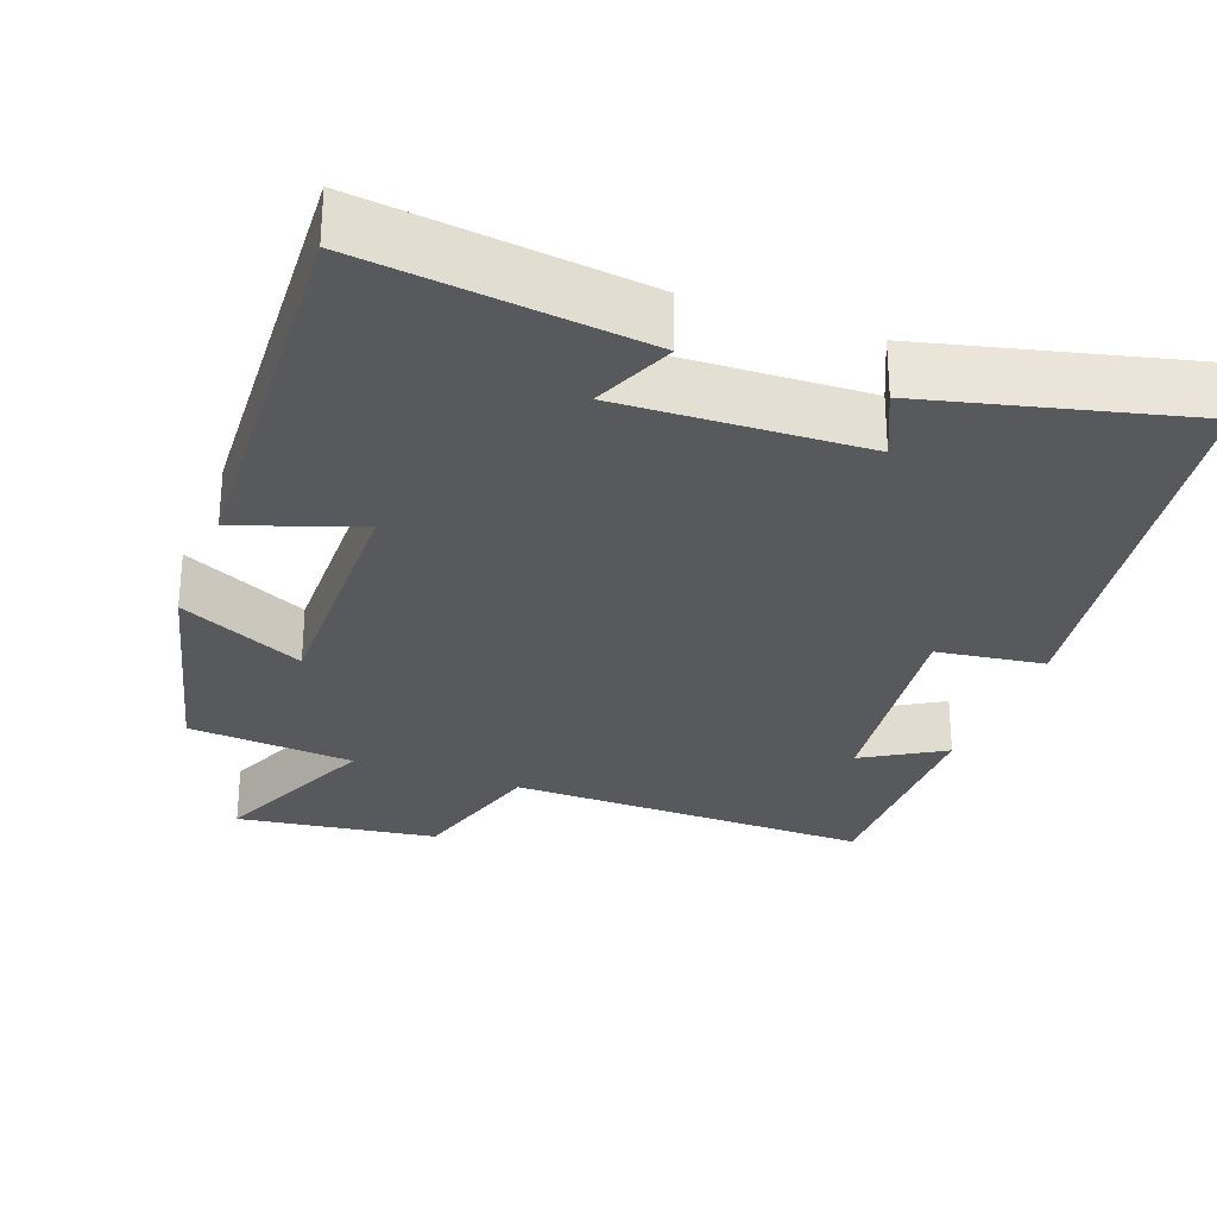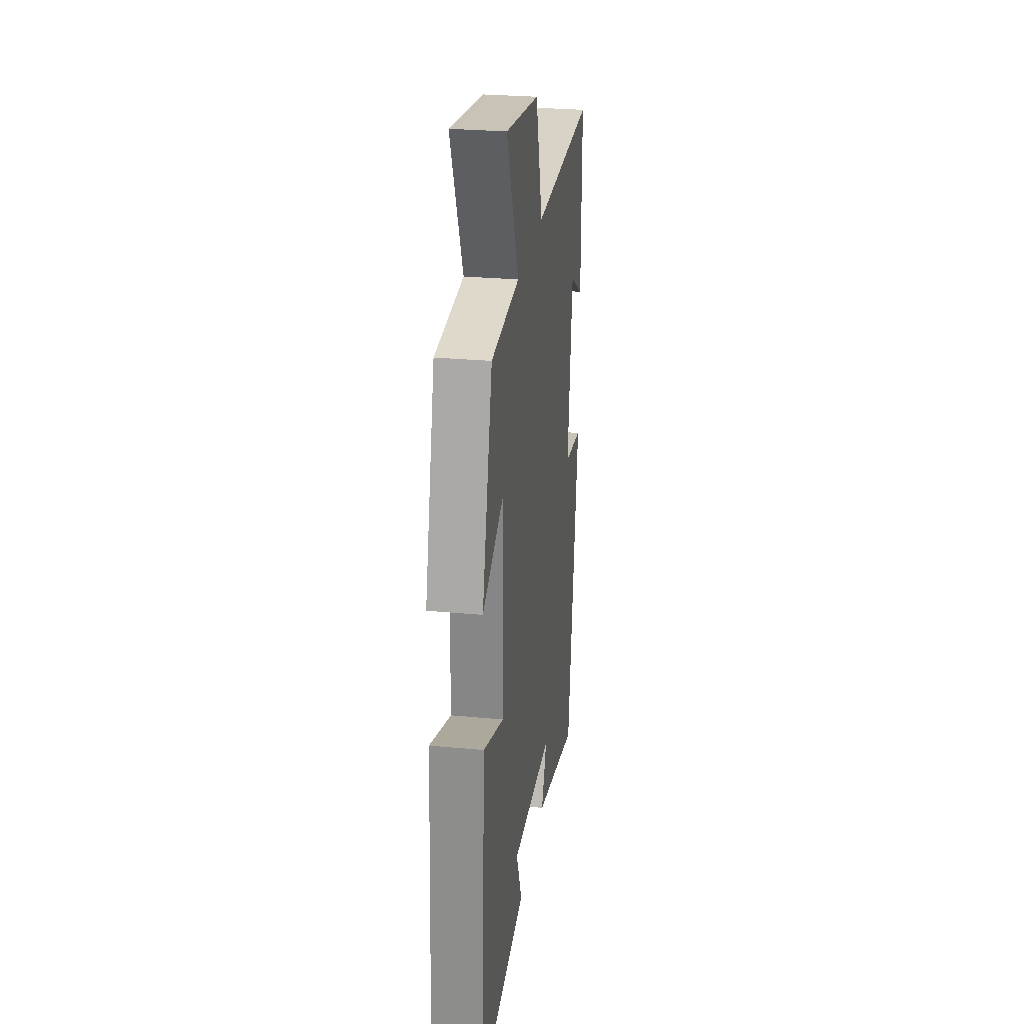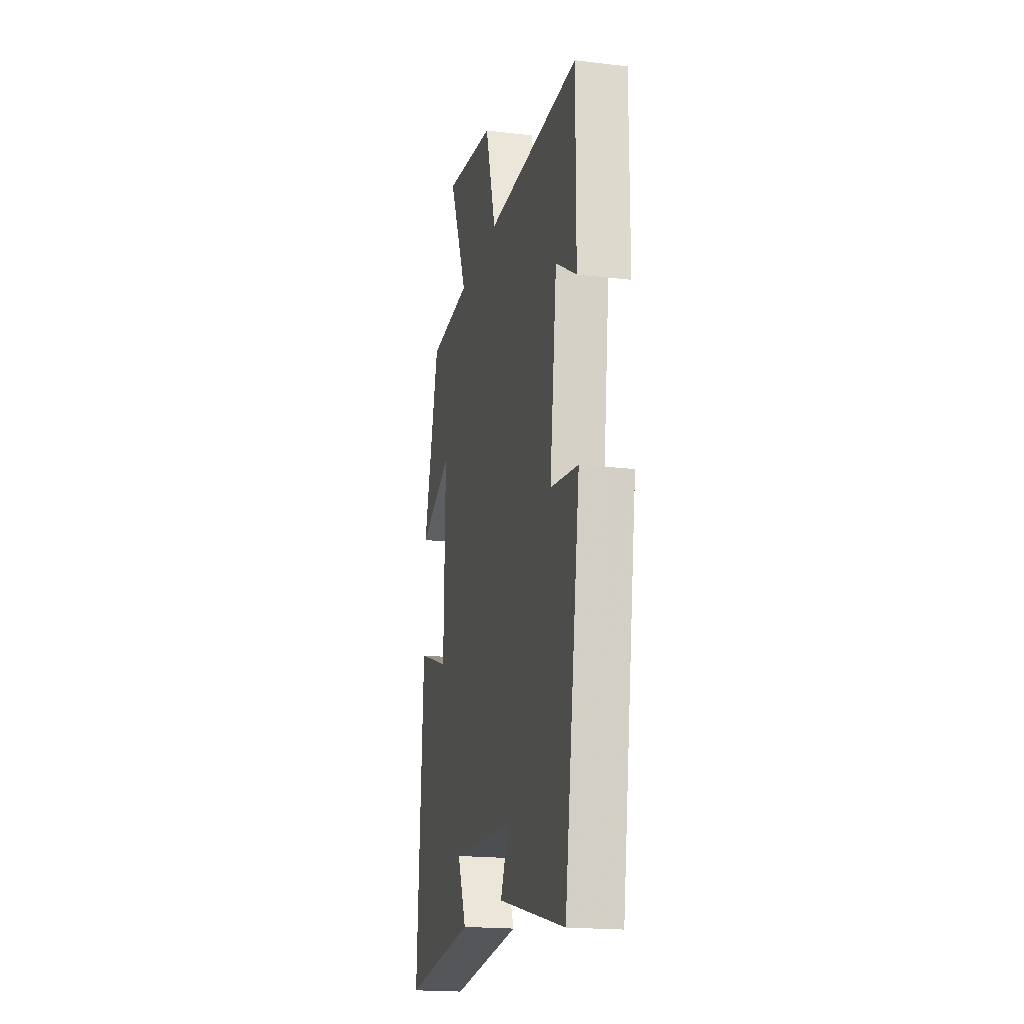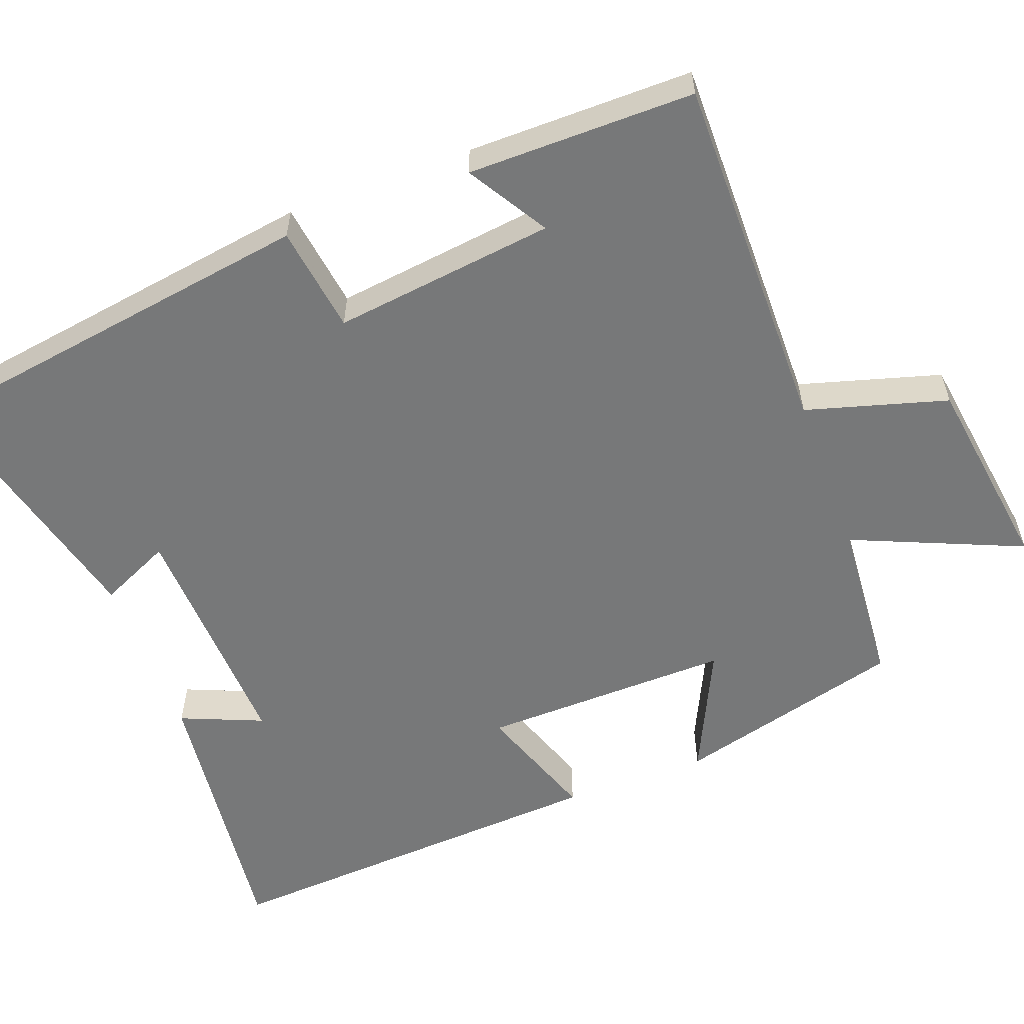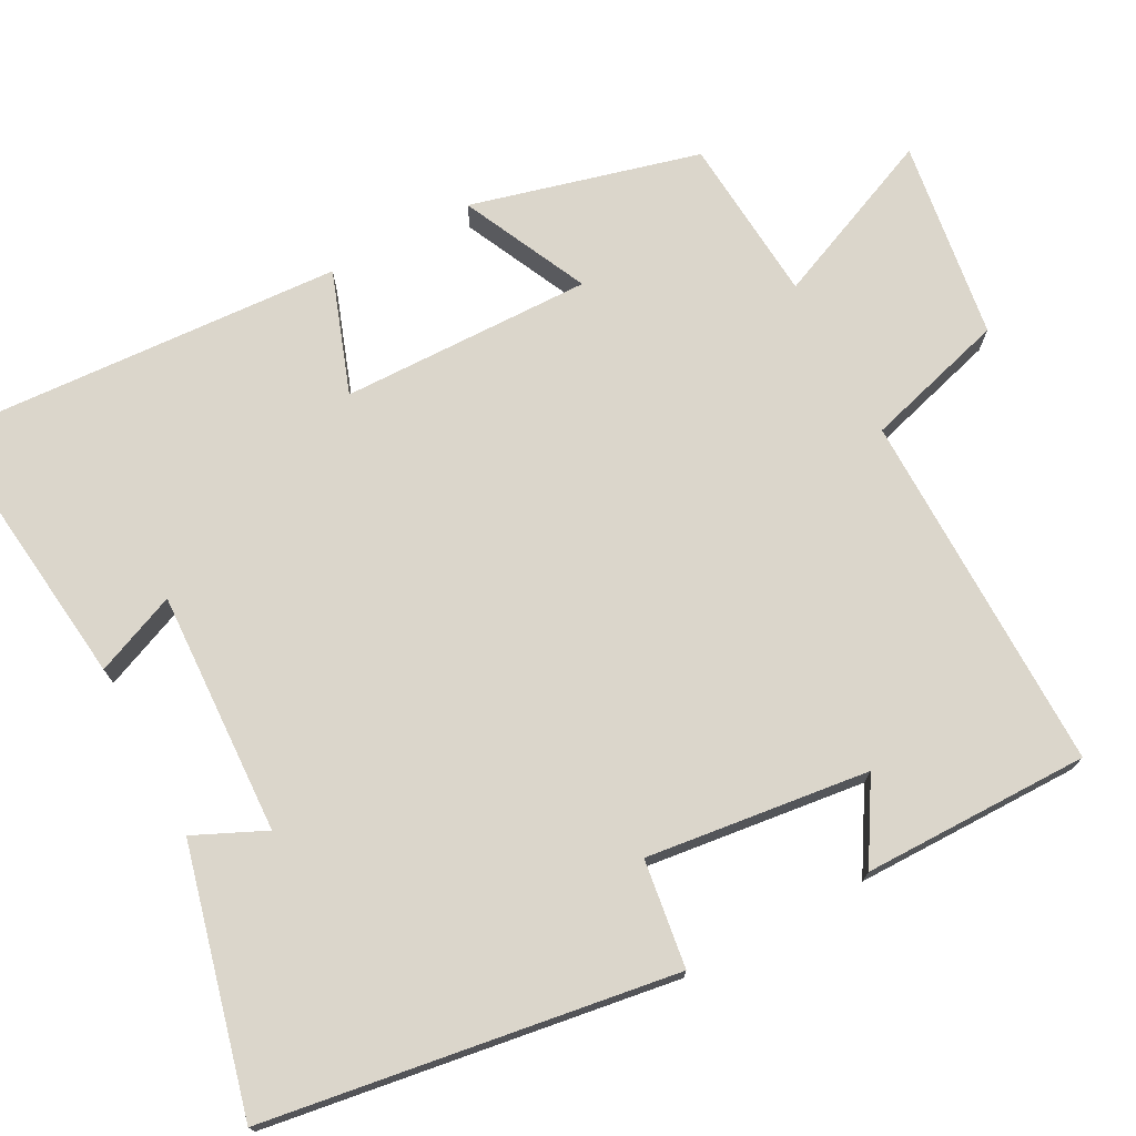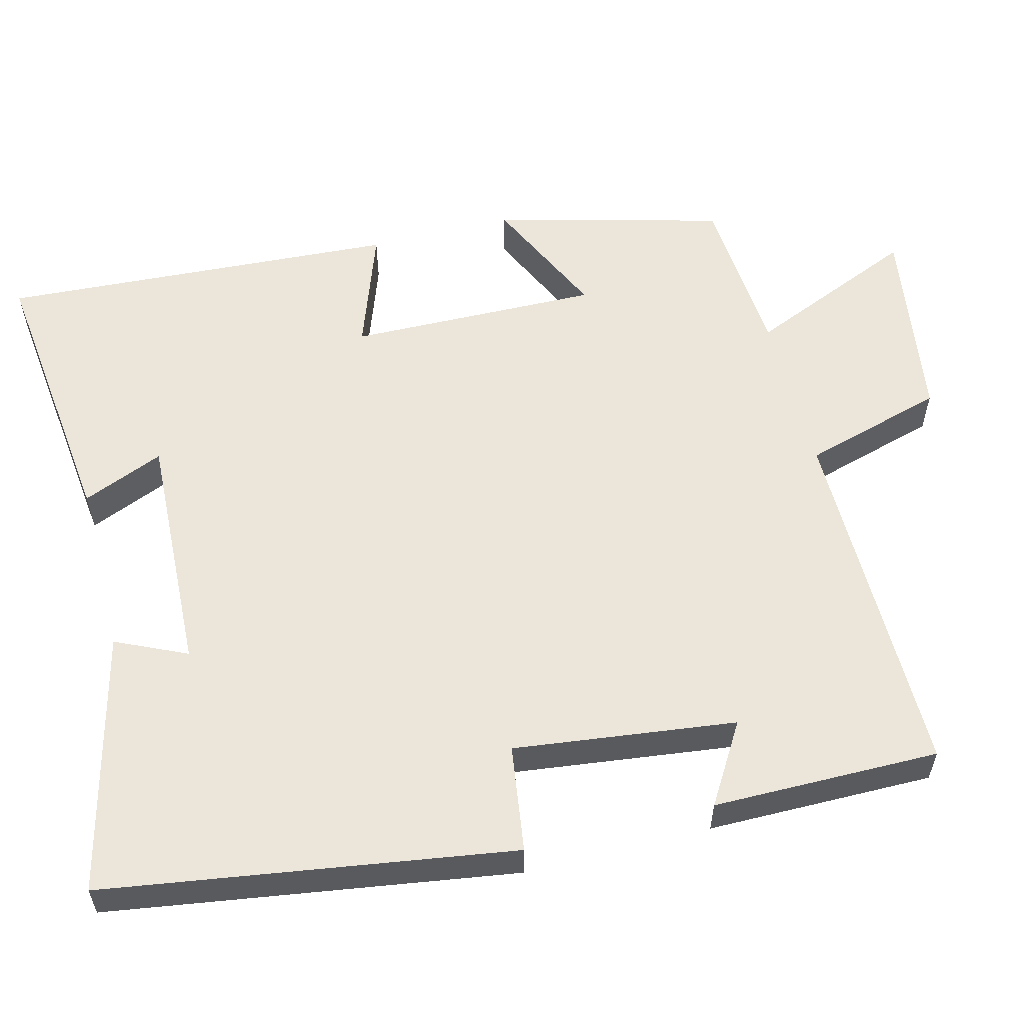
<metadata>
{"format":"obj","ext":"obj","renderer":"f3d","projection":"perspective","resolution":1024,"background":"white","views":[{"elev":-29.0,"azim":159.4,"up":"+Y"},{"elev":27.5,"azim":98.3,"up":"+Z"},{"elev":-19.0,"azim":-102.8,"up":"+Z"},{"elev":-57.4,"azim":-69.5,"up":"+Y"},{"elev":73.6,"azim":-118.1,"up":"+Y"},{"elev":57.4,"azim":-104.3,"up":"+Y"}]}
</metadata>
<code>
v -0.419 0.07 -0.586
v -0.5 0.07 -0.046
v -0.358 0.07 -0.026
v -0.394 0.07 0.268
v -0.5 0.07 0.204
v -0.501 0.07 0.504
v -0.021 0.07 0.5
v 0.033 0.07 0.687
v 0.297 0.07 0.725
v 0.201 0.07 0.5
v 0.421 0.07 0.483
v 0.5 0.07 0.181
v 0.333 0.07 0.26
v 0.339 0.07 -0.072
v 0.5 0.07 -0.015
v 0.531 0.07 -0.543
v 0.16 0.07 -0.5
v 0.205 0.07 -0.392
v -0.117 0.07 -0.406
v -0.074 0.07 -0.5
v -0.419 0 -0.586
v -0.5 0 -0.046
v -0.358 0 -0.026
v -0.394 0 0.268
v -0.5 0 0.204
v -0.501 0 0.504
v -0.021 0 0.5
v 0.033 0 0.687
v 0.297 0 0.725
v 0.201 0 0.5
v 0.421 0 0.483
v 0.5 0 0.181
v 0.333 0 0.26
v 0.339 0 -0.072
v 0.5 0 -0.015
v 0.531 0 -0.543
v 0.16 0 -0.5
v 0.205 0 -0.392
v -0.117 0 -0.406
v -0.074 0 -0.5
f 1 2 3
f 20 1 3
f 19 20 3
f 18 19 3 4
f 16 17 18
f 15 16 18
f 14 15 18
f 13 14 18 4
f 10 11 12 13
f 10 13 4
f 7 8 9 10
f 7 10 4
f 4 5 6 7
f 23 22 21
f 23 21 40
f 23 40 39
f 24 23 39 38
f 38 37 36
f 38 36 35
f 38 35 34
f 24 38 34 33
f 33 32 31 30
f 24 33 30
f 30 29 28 27
f 24 30 27
f 27 26 25 24
f 1 21 22 2
f 2 22 23 3
f 3 23 24 4
f 4 24 25 5
f 5 25 26 6
f 6 26 27 7
f 7 27 28 8
f 8 28 29 9
f 9 29 30 10
f 10 30 31 11
f 11 31 32 12
f 12 32 33 13
f 13 33 34 14
f 14 34 35 15
f 15 35 36 16
f 16 36 37 17
f 17 37 38 18
f 18 38 39 19
f 19 39 40 20
f 20 40 21 1

</code>
